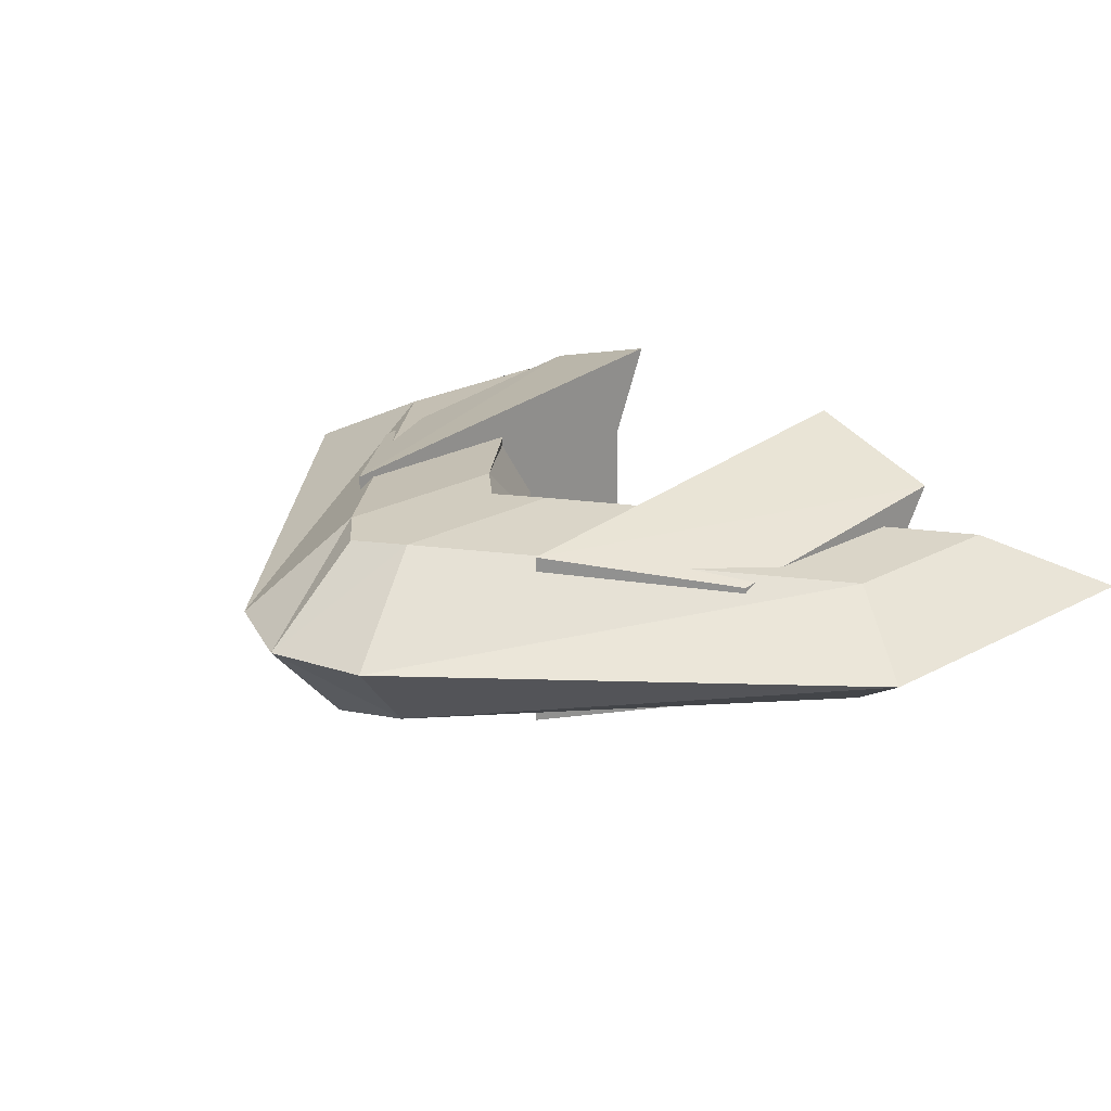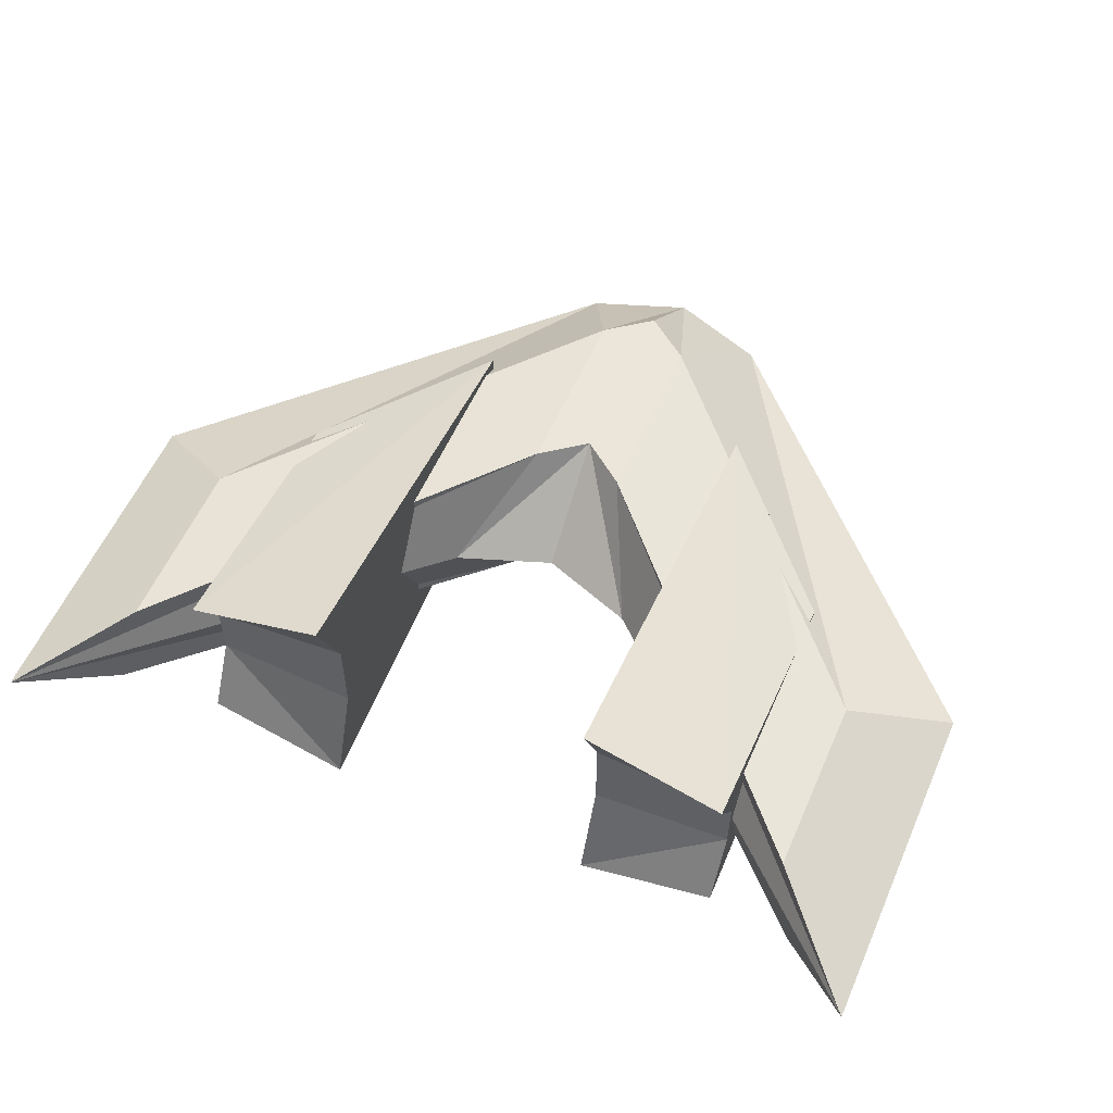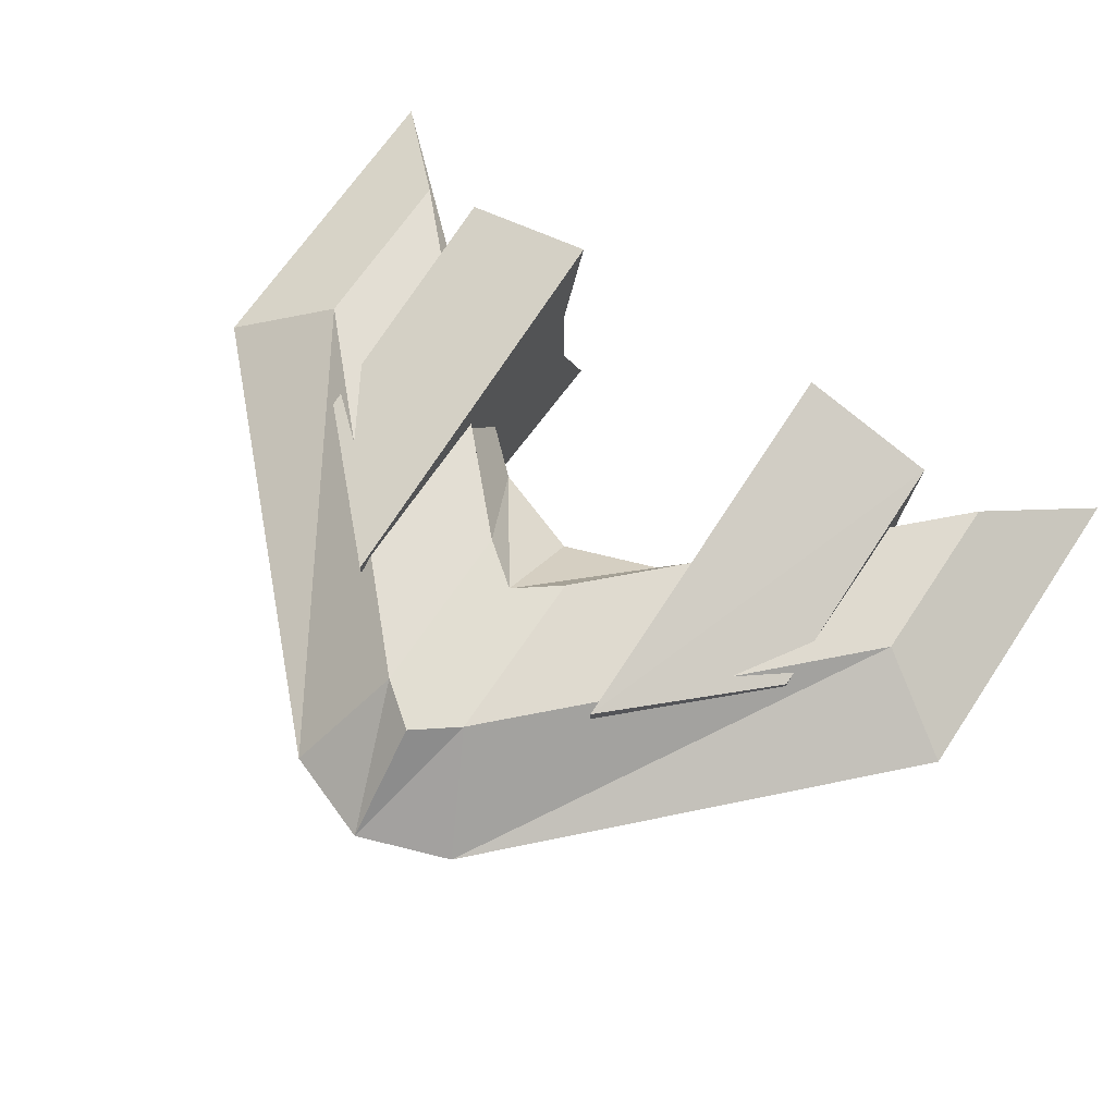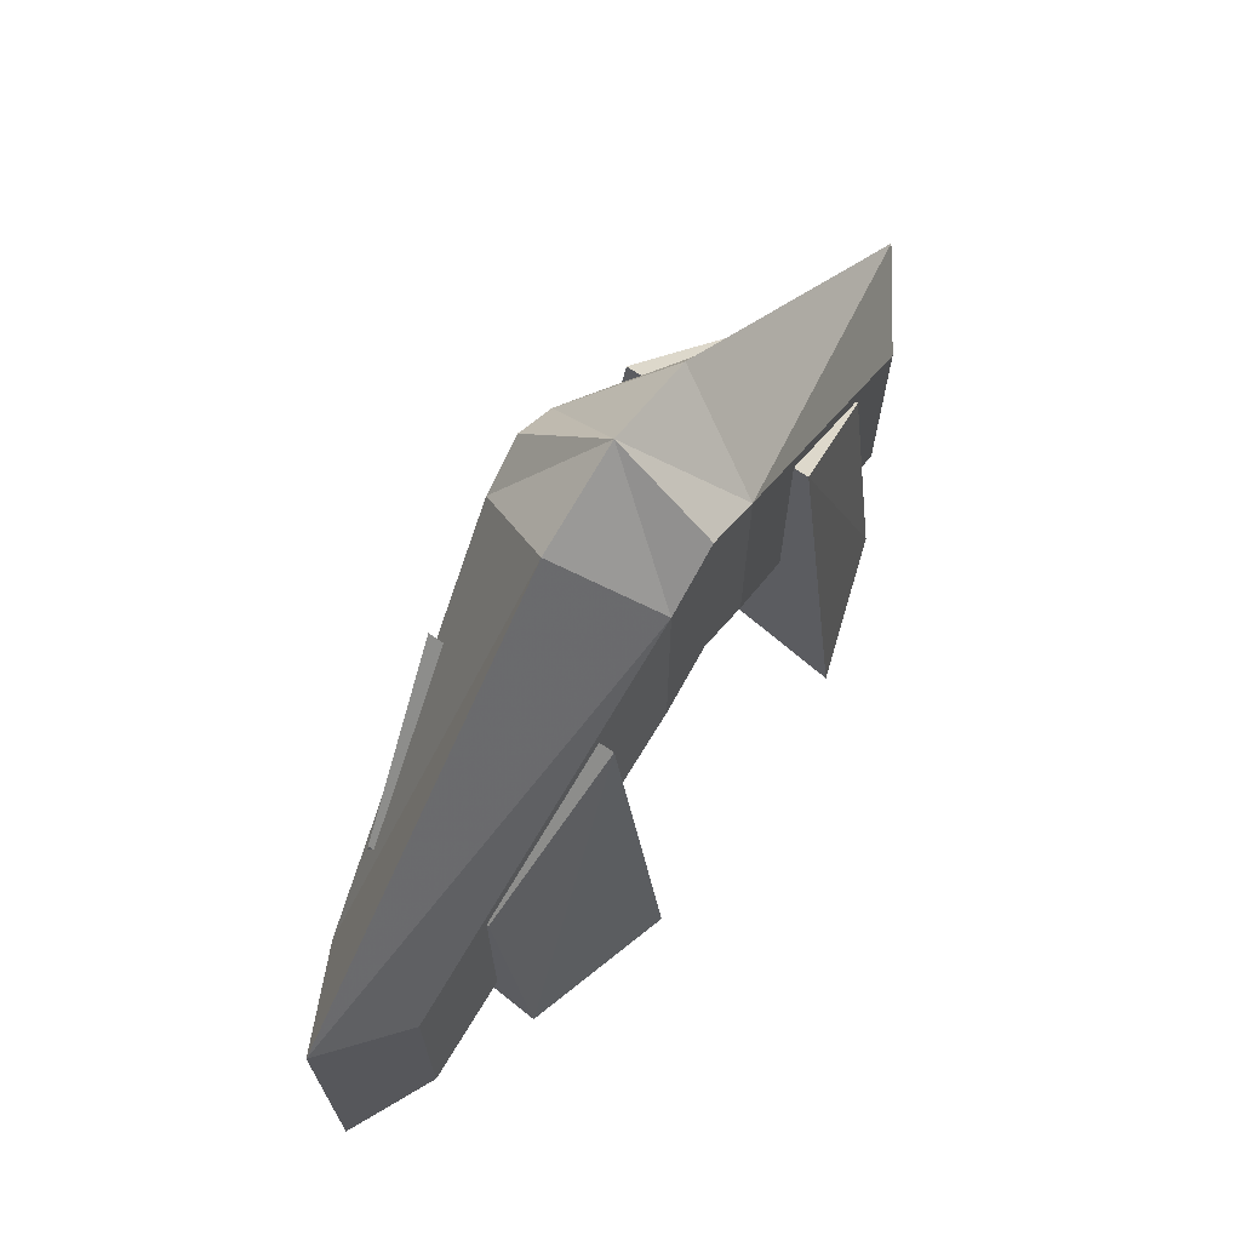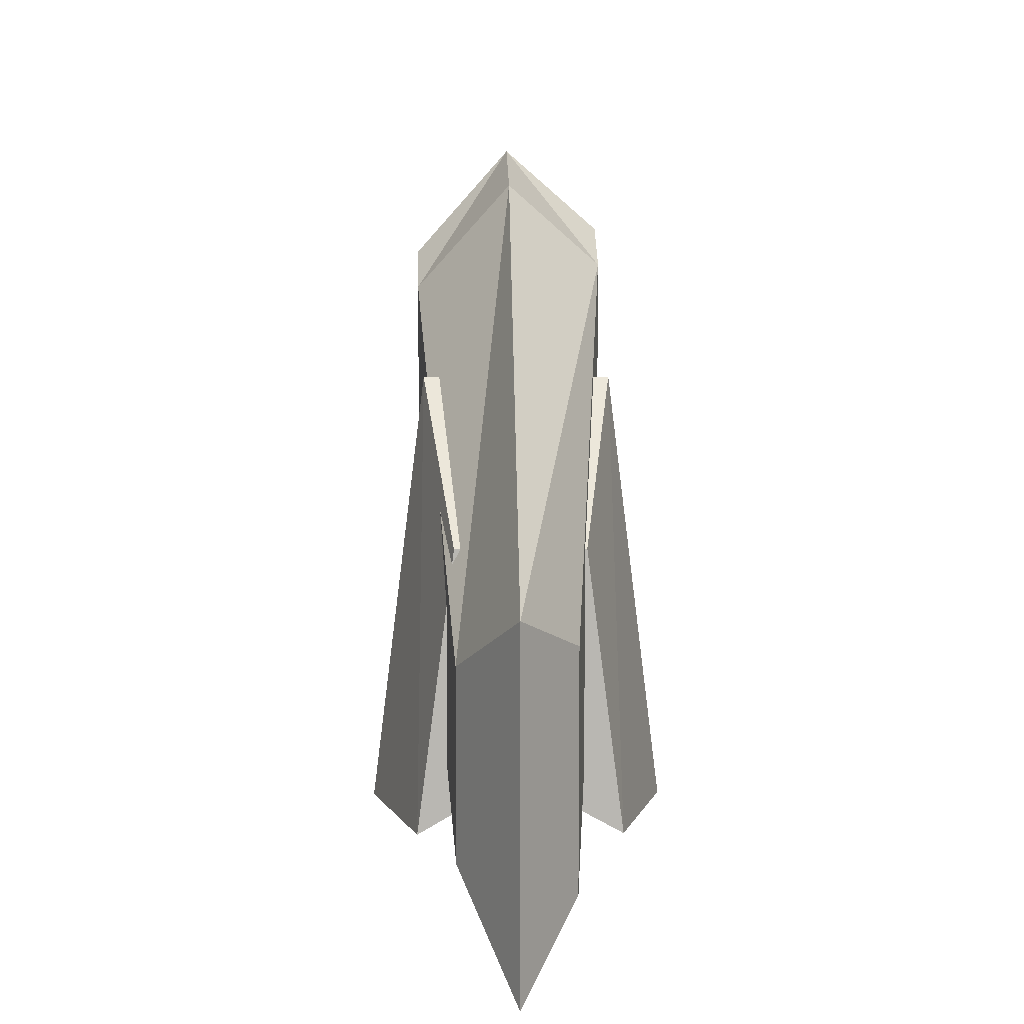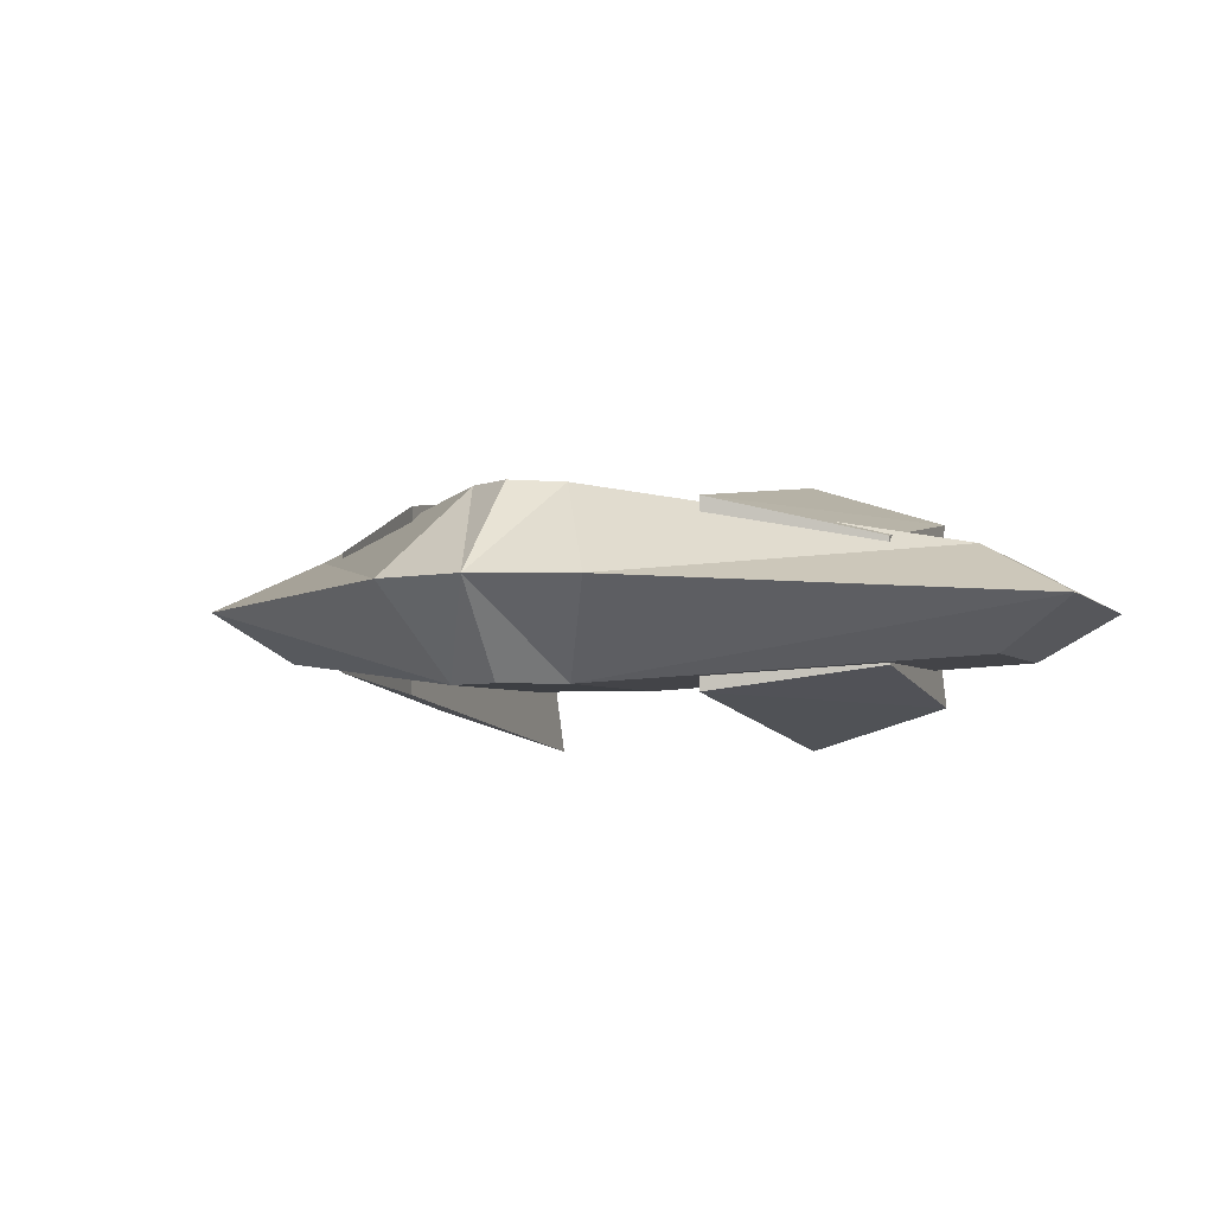
<metadata>
{"format":"obj","ext":"obj","renderer":"f3d","projection":"perspective","resolution":1024,"background":"white","views":[{"elev":23.8,"azim":48.2,"up":"+Y"},{"elev":57.0,"azim":-156.5,"up":"+Y"},{"elev":67.8,"azim":33.8,"up":"+Y"},{"elev":69.5,"azim":-56.1,"up":"+Z"},{"elev":8.2,"azim":-91.6,"up":"+Z"},{"elev":-3.8,"azim":19.3,"up":"+Y"}]}
</metadata>
<code>
v 6.503 1.005 -4.918
v 6.503 1.005 -8.269
v 6.918 -1.005 -4.504
v 6.918 -1.005 -8.683
v 8.363 0 -3.805
v 8.363 0 -10.13
v 0.8376 1.66 -2.311
v 0.8376 1.66 1.039
v 1.045 -1.66 -2.726
v 1.045 -1.66 1.453
v 1.767 0 2.899
v 1.767 0 -4.171
v 5.254 1.021 -3.172
v 5.254 1.67 -8.124
v 2.612 2.495 -8.124
v 2.612 1.545 -0.4846
v 5.254 -1.227 -3.172
v 5.254 -1.875 -8.124
v 2.612 -2.701 -8.124
v 2.612 -1.75 -0.4846
v 5.254 -0.4492 -3.172
v 5.254 -0.6491 -7.445
v 2.612 -0.9035 -7.445
v 2.612 -0.6106 -0.4846
v 5.254 0.5104 -7.445
v 2.612 0.7959 -7.445
v 2.612 0.4671 -0.4846
v 5.254 0.286 -3.172
v -6.503 1.005 -4.918
v -6.503 1.005 -8.269
v -6.918 -1.005 -4.504
v -6.918 -1.005 -8.683
v -8.363 0 -3.805
v -8.363 0 -10.13
v 0 1.66 -1.675
v 0 1.66 1.675
v 0 -1.66 -2.09
v 0 -1.66 2.09
v 0 0 3.535
v 0 0 -3.535
v -0.8376 1.66 -2.311
v -0.8376 1.66 1.039
v -1.045 -1.66 -2.726
v -1.045 -1.66 1.453
v -1.767 0 2.899
v -1.767 0 -4.171
v -5.254 1.021 -3.172
v -5.254 1.67 -8.124
v -2.612 2.495 -8.124
v -2.612 1.545 -0.4846
v -5.254 -1.227 -3.172
v -5.254 -1.875 -8.124
v -2.612 -2.701 -8.124
v -2.612 -1.75 -0.4846
v -5.254 -0.4492 -3.172
v -5.254 -0.6491 -7.445
v -2.612 -0.9035 -7.445
v -2.612 -0.6106 -0.4846
v -5.254 0.5104 -7.445
v -2.612 0.7959 -7.445
v -2.612 0.4671 -0.4846
v -5.254 0.286 -3.172
f 8 1 2
f 4 3 10
f 10 3 5
f 3 4 6
f 7 2 6
f 11 5 1
f 1 5 6
f 9 12 6
f 36 8 7
f 9 10 38
f 39 38 10
f 35 7 12
f 39 11 8
f 37 40 12
f 28 25 14
f 25 26 15
f 27 16 15
f 28 13 16
f 14 15 16
f 20 19 18
f 18 22 21
f 19 23 22
f 19 20 24
f 20 17 21
f 21 22 25
f 22 23 26
f 24 27 26
f 21 28 27
f 30 29 42
f 44 31 32
f 33 31 44
f 34 32 31
f 34 30 41
f 29 33 45
f 29 30 34
f 43 32 34
f 41 42 36
f 38 44 43
f 39 45 44
f 46 41 35
f 42 45 39
f 37 43 46
f 62 47 48
f 59 48 49
f 49 50 61
f 50 47 62
f 50 49 48
f 54 51 52
f 55 56 52
f 56 57 53
f 53 57 58
f 54 58 55
f 55 62 59
f 56 59 60
f 60 61 58
f 61 62 55
f 7 8 2
f 9 4 10
f 11 10 5
f 5 3 6
f 12 7 6
f 8 11 1
f 2 1 6
f 4 9 6
f 35 36 7
f 37 9 38
f 11 39 10
f 40 35 12
f 36 39 8
f 9 37 12
f 13 28 14
f 14 25 15
f 26 27 15
f 27 28 16
f 13 14 16
f 17 20 18
f 17 18 21
f 18 19 22
f 23 19 24
f 24 20 21
f 28 21 25
f 25 22 26
f 23 24 26
f 24 21 27
f 41 30 42
f 43 44 32
f 45 33 44
f 33 34 31
f 46 34 41
f 42 29 45
f 33 29 34
f 46 43 34
f 35 41 36
f 37 38 43
f 38 39 44
f 40 46 35
f 36 42 39
f 40 37 46
f 59 62 48
f 60 59 49
f 60 49 61
f 61 50 62
f 47 50 48
f 53 54 52
f 51 55 52
f 52 56 53
f 54 53 58
f 51 54 55
f 56 55 59
f 57 56 60
f 57 60 58
f 58 61 55

</code>
